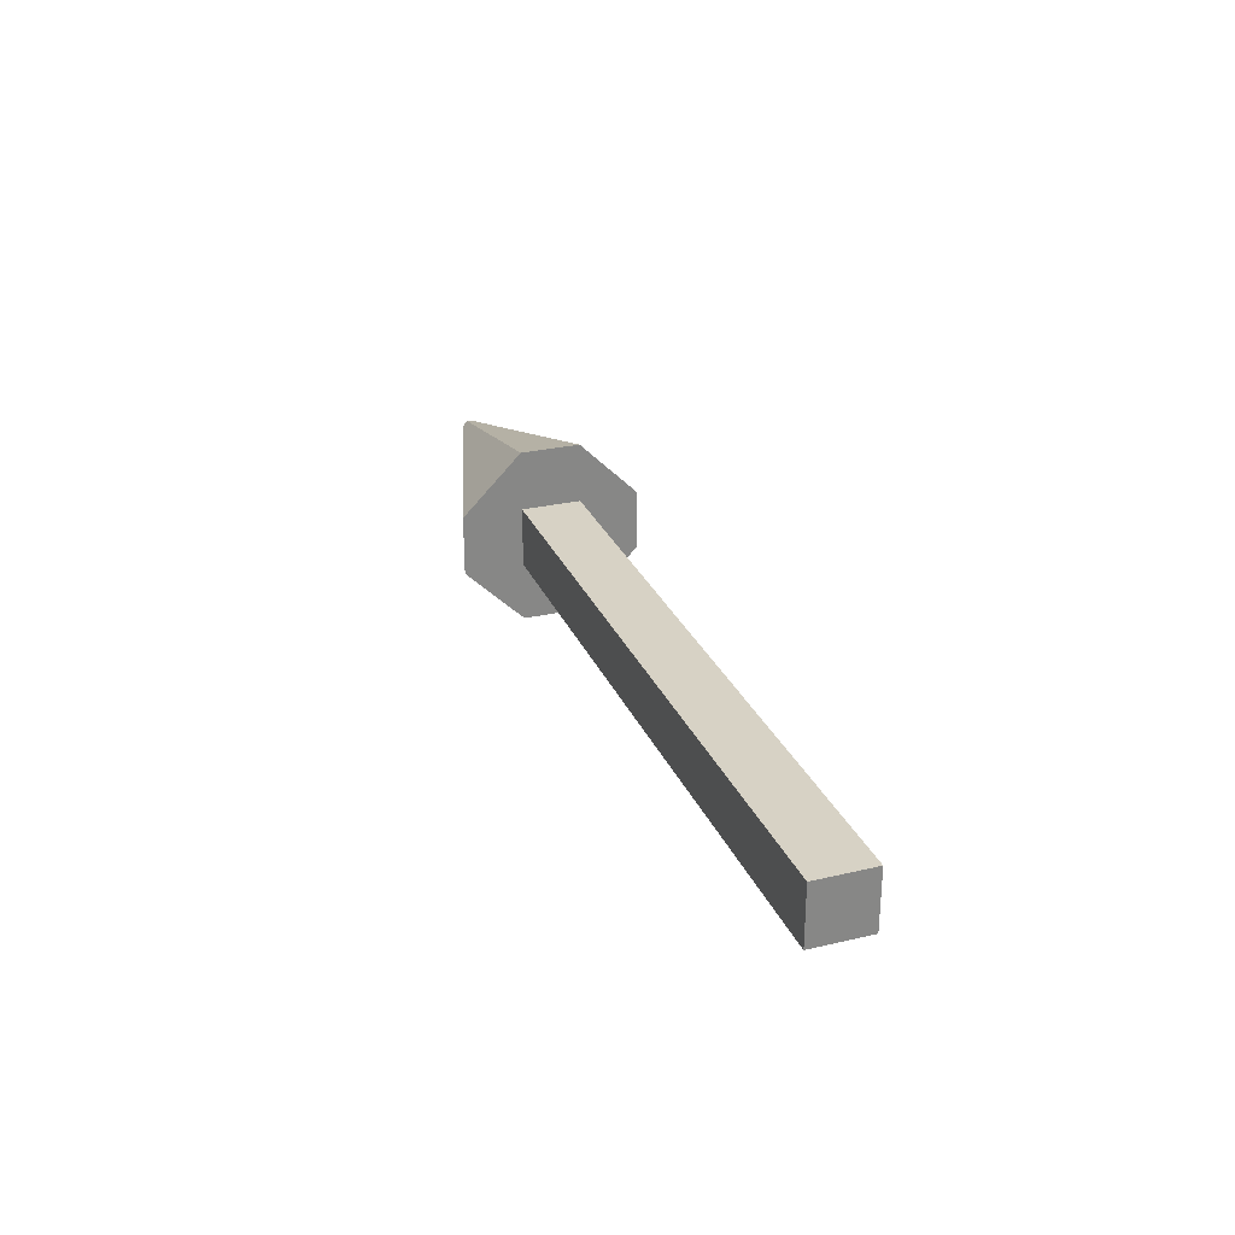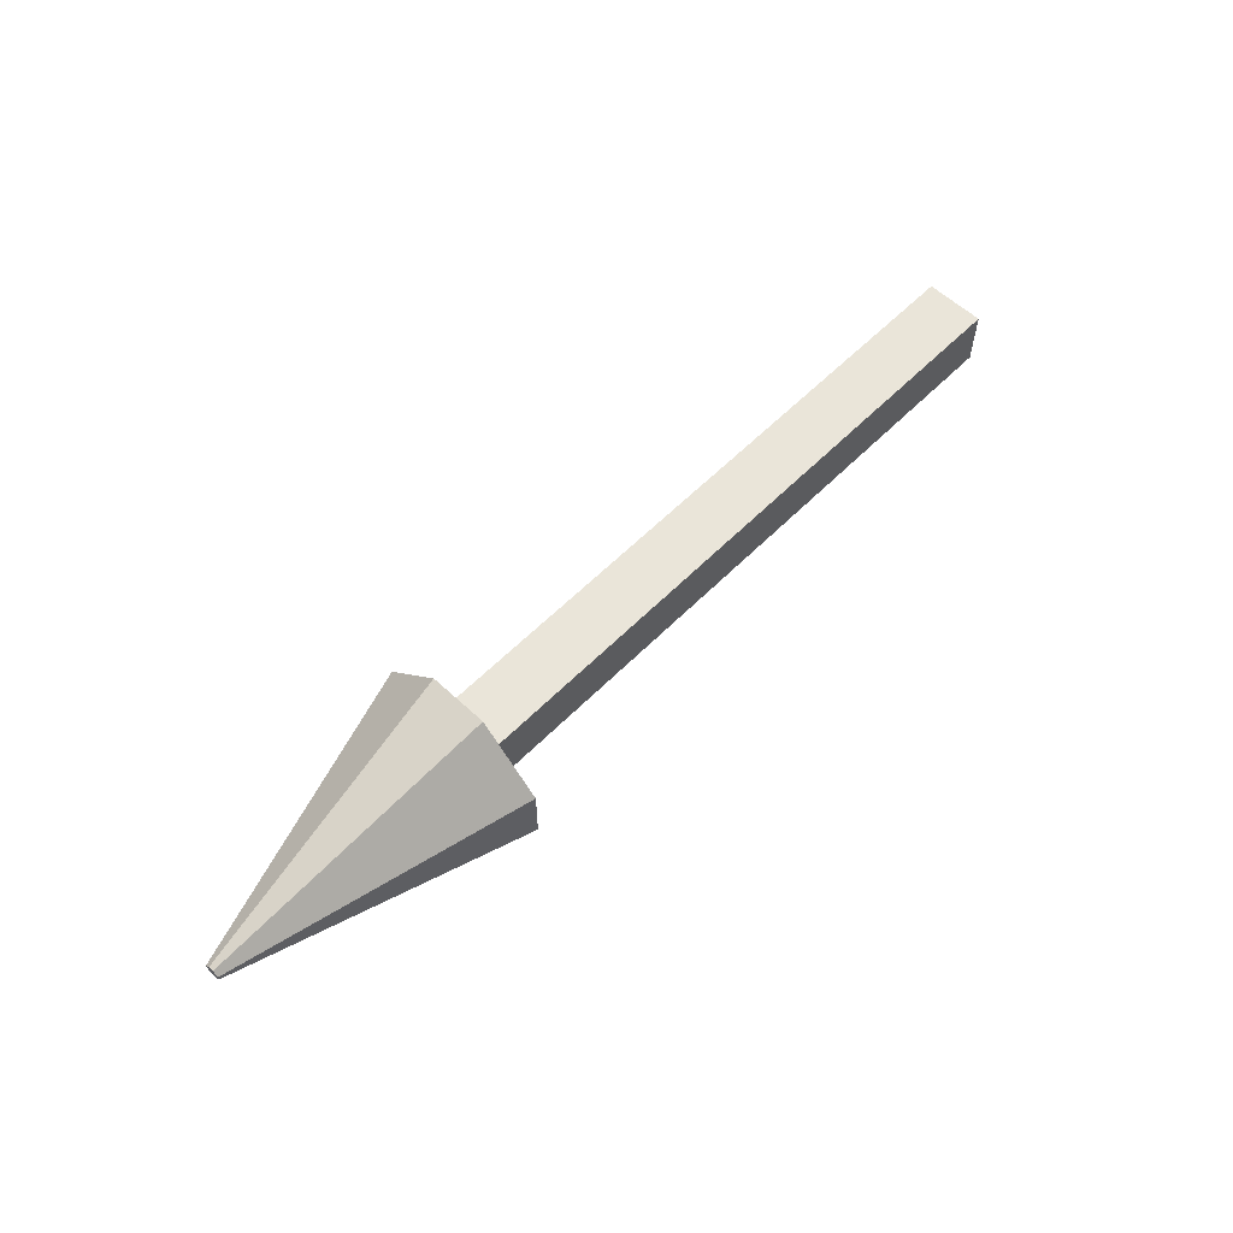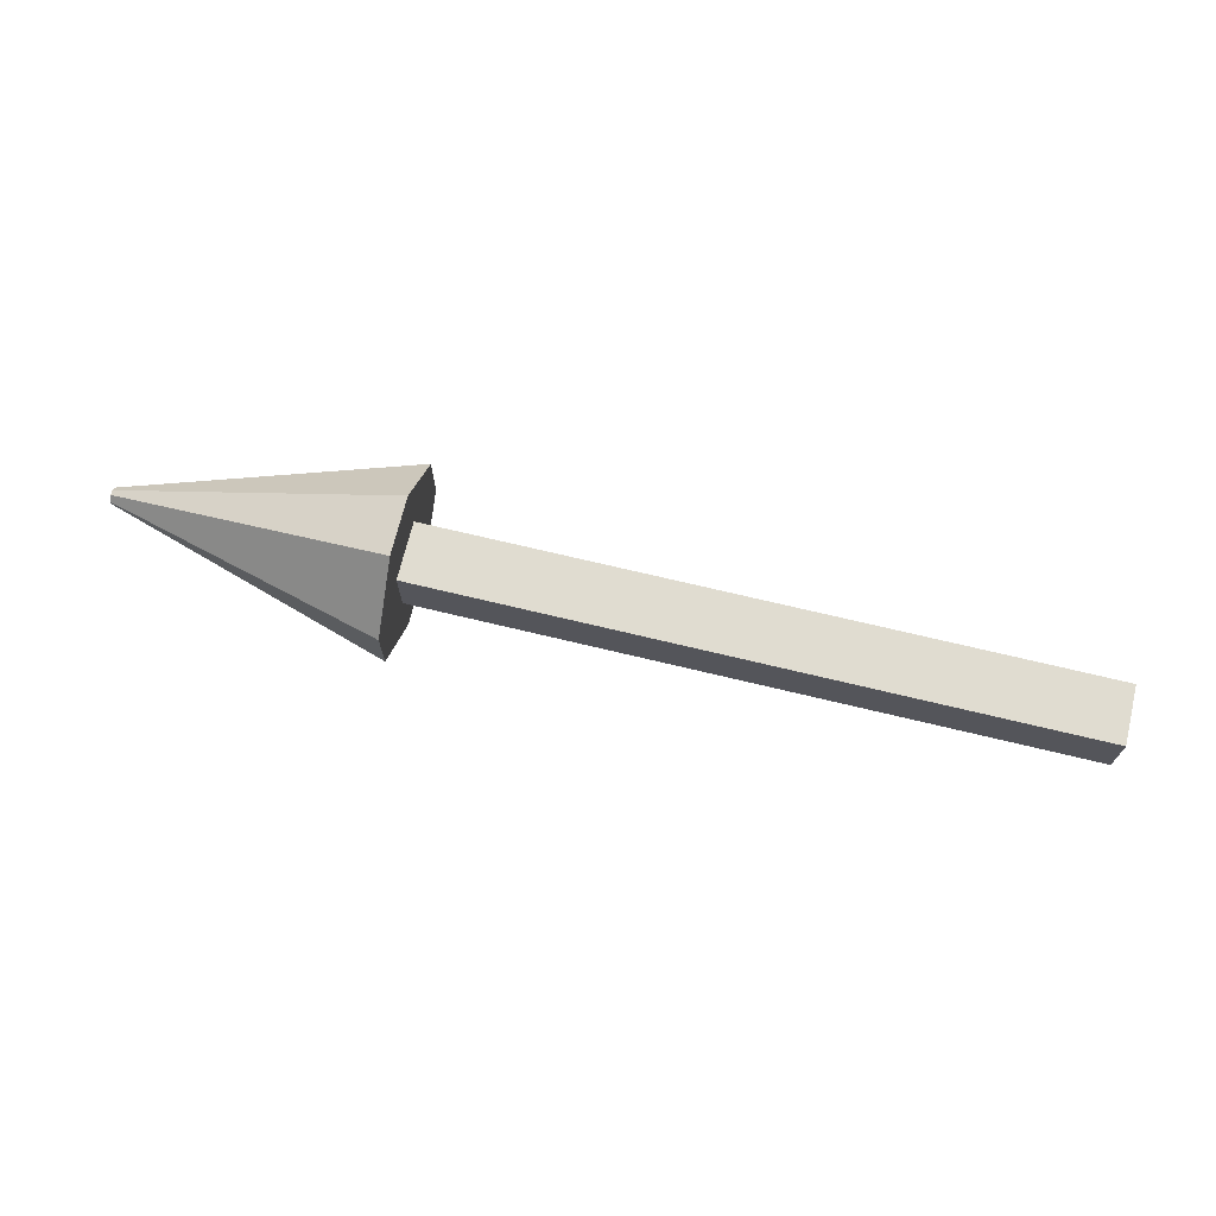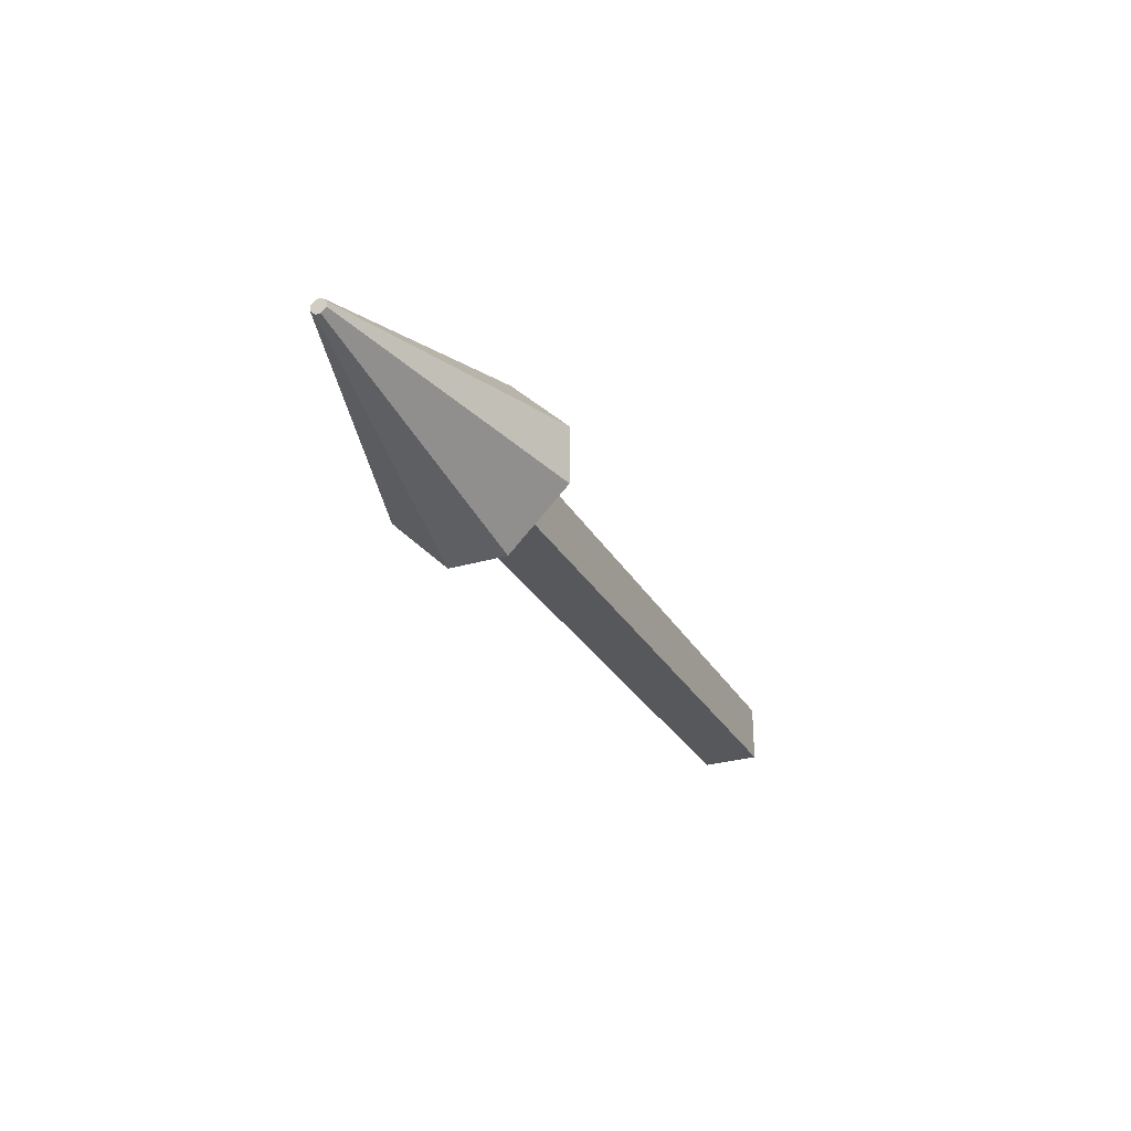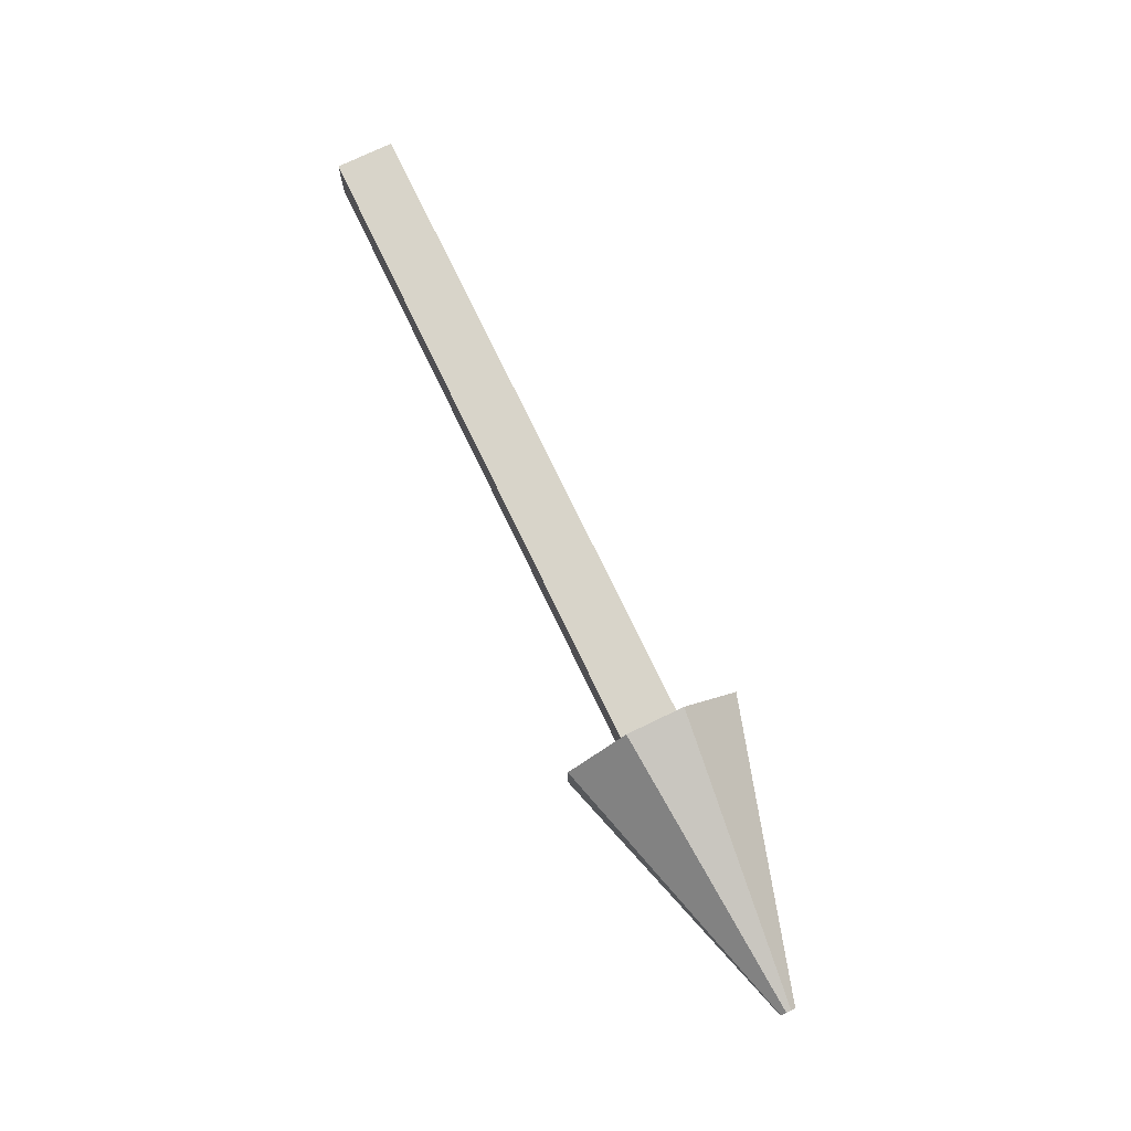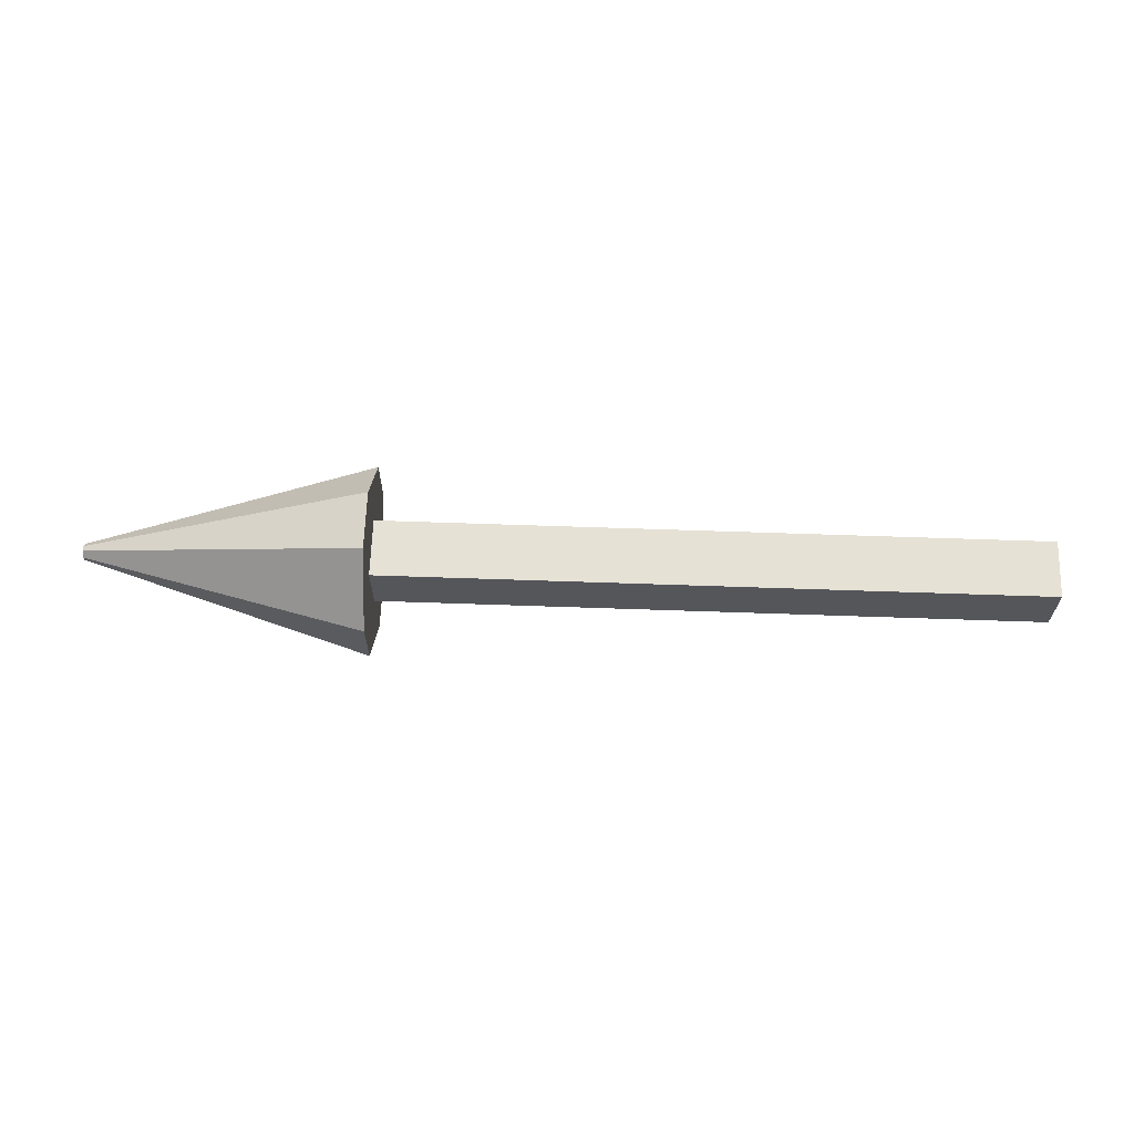
<metadata>
{"format":"obj","ext":"obj","renderer":"f3d","projection":"perspective","resolution":1024,"background":"white","views":[{"elev":27.6,"azim":-109.8,"up":"+Z"},{"elev":58.3,"azim":134.0,"up":"+Y"},{"elev":69.7,"azim":-166.4,"up":"+Y"},{"elev":-28.0,"azim":114.1,"up":"+Y"},{"elev":75.0,"azim":64.3,"up":"+Y"},{"elev":64.3,"azim":-178.0,"up":"+Z"}]}
</metadata>
<code>
o Cube
v 0 -0.5 -0.5
v 0 -0.5 0.5
v 0 0.5 -0.5
v 0 0.5 0.5
v 11.23 -0.5 -0.5
v 11.23 0.5 0.5
v 11.23 -0.5 0.5
v 11.23 0.5 -0.5
v 16.05 -0.1259 -0.04197
v 16.05 -0.1259 0.04197
v 11.23 -1.5 -0.5
v 11.23 -1.5 0.5
v 11.23 0.5 1.5
v 16.05 0.04197 0.1259
v 16.05 -0.04197 0.1259
v 11.23 -0.5 1.5
v 11.23 1.5 0.5
v 16.05 0.1259 0.04197
v 16.05 0.1259 -0.04197
v 11.23 1.5 -0.5
v 16.05 0.04197 -0.1259
v 16.05 -0.04197 -0.1259
v 11.23 -0.5 -1.5
v 11.23 0.5 -1.5
f 1 4 3
f 8 23 5
f 8 1 3
f 5 2 1
f 6 3 4
f 7 4 2
f 9 12 11
f 11 5 23
f 5 12 7
f 15 13 16
f 12 16 7
f 7 13 6
f 18 20 17
f 6 20 8
f 21 23 24
f 24 19 21
f 1 2 4
f 8 24 23
f 8 5 1
f 5 7 2
f 6 8 3
f 7 6 4
f 9 10 12
f 23 9 11
f 5 11 12
f 15 14 13
f 12 15 16
f 7 16 13
f 18 19 20
f 6 17 20
f 21 22 23
f 24 8 20
f 17 14 18
f 13 17 6
f 19 14 10
f 24 20 19
f 23 22 9
f 12 10 15
f 17 13 14
f 10 9 22
f 22 21 19
f 19 18 14
f 14 15 10
f 10 22 19

</code>
